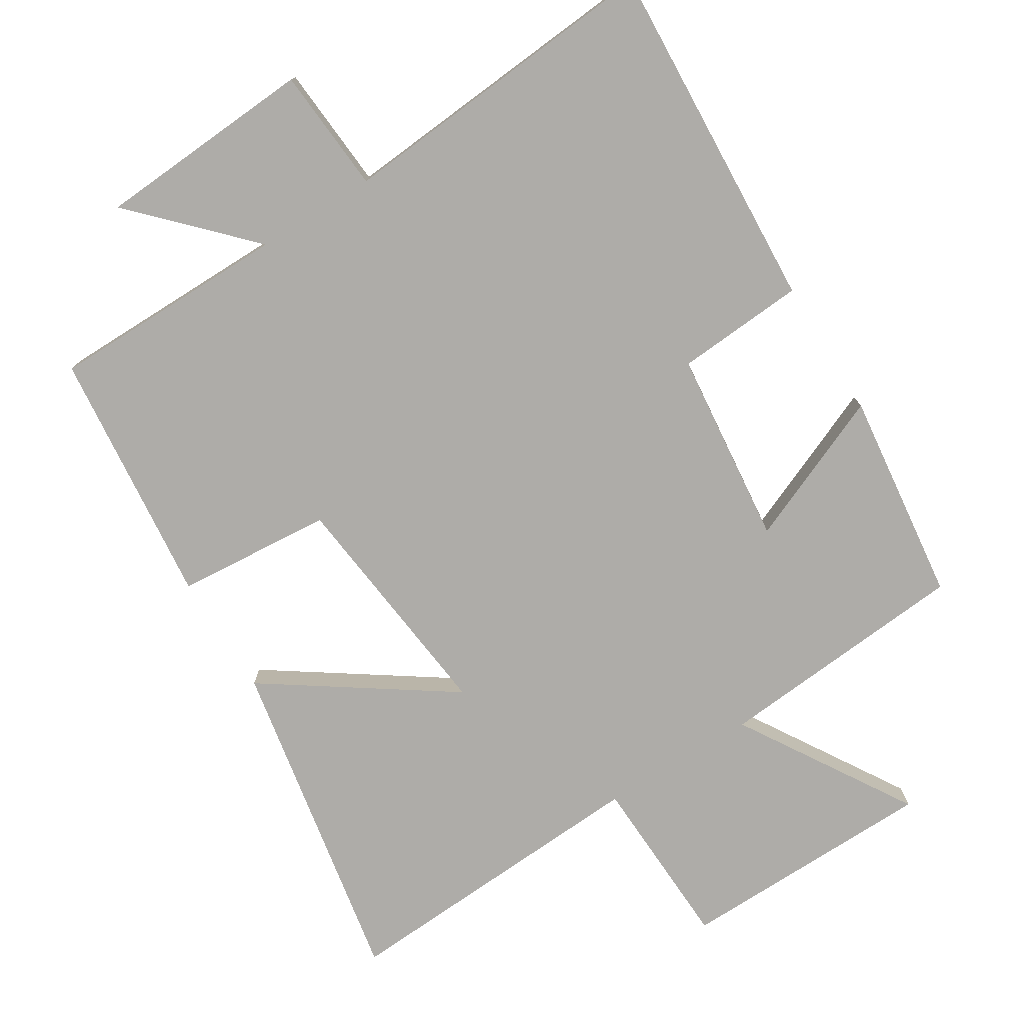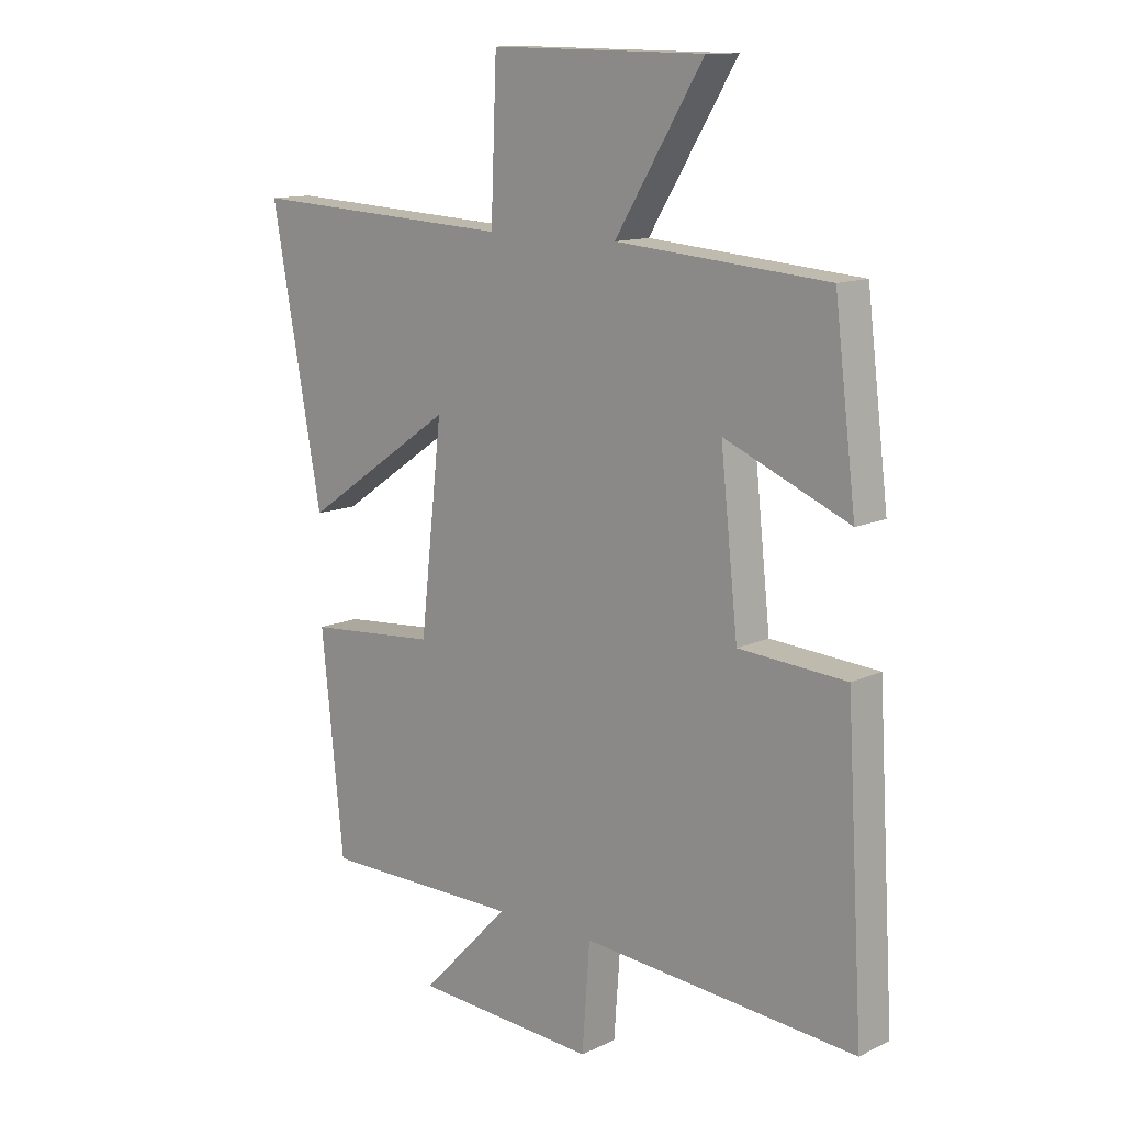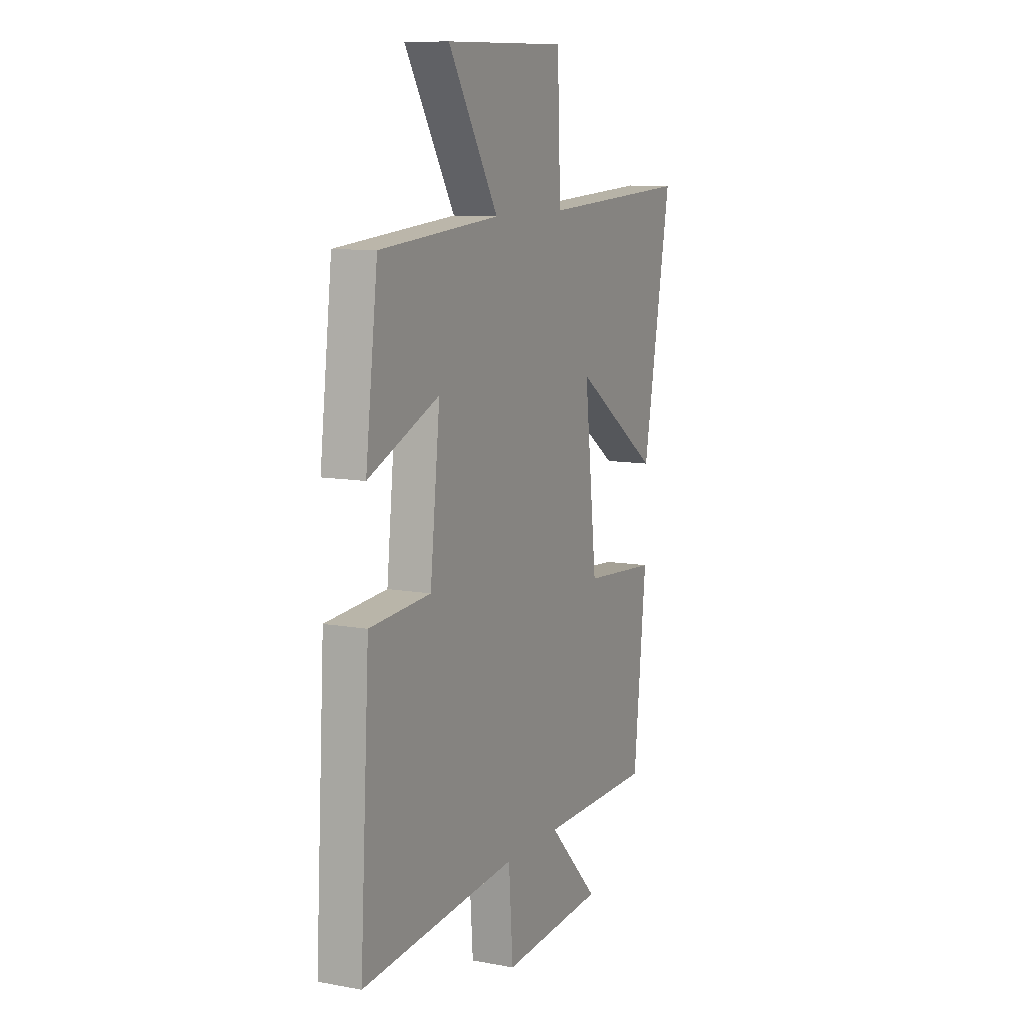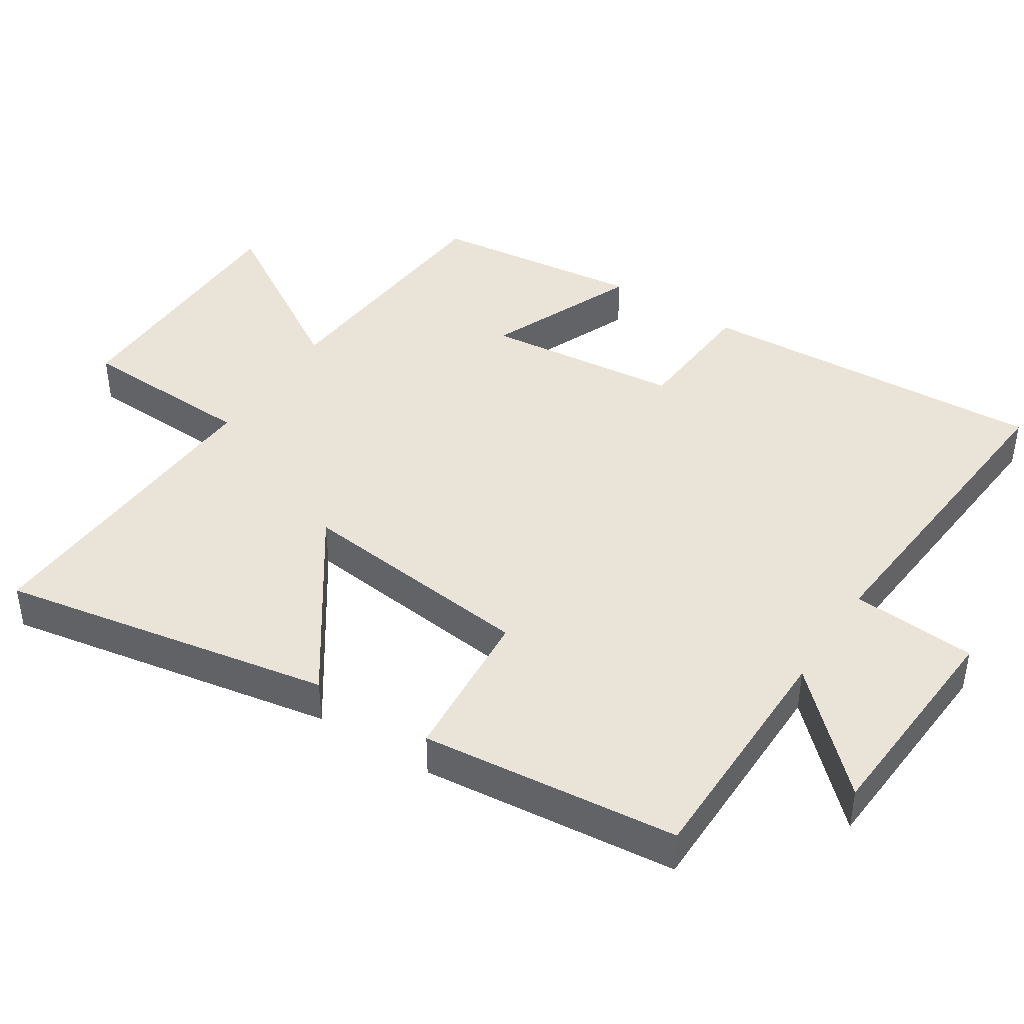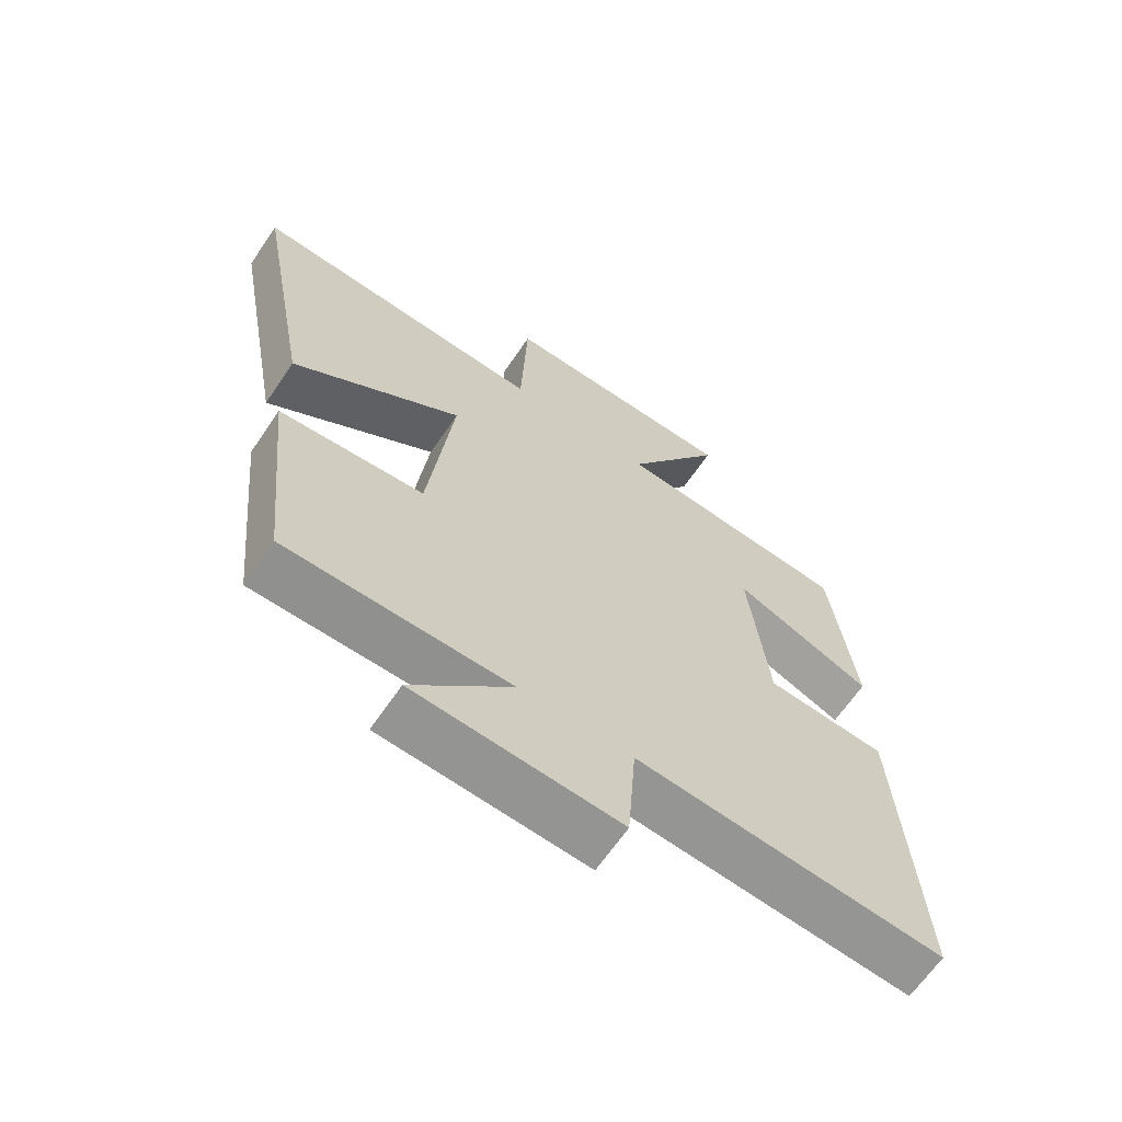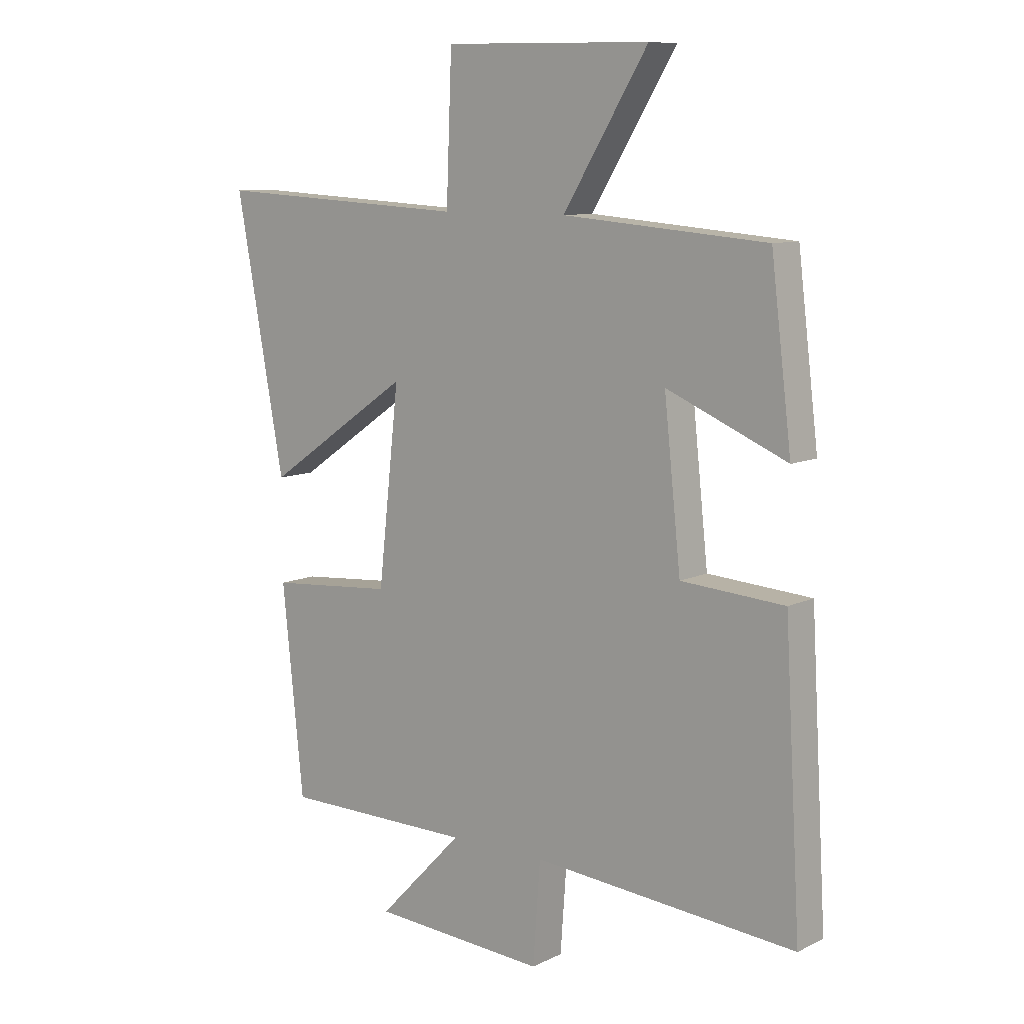
<metadata>
{"format":"obj","ext":"obj","renderer":"f3d","projection":"perspective","resolution":1024,"background":"white","views":[{"elev":-76.8,"azim":-148.1,"up":"+Y"},{"elev":12.4,"azim":-137.7,"up":"+Z"},{"elev":10.0,"azim":-64.7,"up":"+Z"},{"elev":42.9,"azim":122.9,"up":"+Y"},{"elev":-65.3,"azim":145.8,"up":"+Z"},{"elev":9.6,"azim":-140.7,"up":"+Z"}]}
</metadata>
<code>
v -0.463 0.07 0.47
v -0.098 0.07 0.5
v -0.25 0.07 0.747
v 0.12 0.07 0.753
v 0.13 0.07 0.5
v 0.587 0.07 0.525
v 0.5 0.07 0.05
v 0.238 0.07 0.23
v 0.276 0.07 -0.112
v 0.5 0.07 -0.13
v 0.462 0.07 -0.498
v 0.118 0.07 -0.5
v 0.271 0.07 -0.659
v -0.043 0.07 -0.679
v -0.056 0.07 -0.5
v -0.529 0.07 -0.539
v -0.5 0.07 -0.036
v -0.315 0.07 -0.023
v -0.285 0.07 0.257
v -0.5 0.07 0.166
v -0.463 0 0.47
v -0.098 0 0.5
v -0.25 0 0.747
v 0.12 0 0.753
v 0.13 0 0.5
v 0.587 0 0.525
v 0.5 0 0.05
v 0.238 0 0.23
v 0.276 0 -0.112
v 0.5 0 -0.13
v 0.462 0 -0.498
v 0.118 0 -0.5
v 0.271 0 -0.659
v -0.043 0 -0.679
v -0.056 0 -0.5
v -0.529 0 -0.539
v -0.5 0 -0.036
v -0.315 0 -0.023
v -0.285 0 0.257
v -0.5 0 0.166
f 19 20 1 2
f 18 19 2
f 15 16 17 18
f 15 18 2
f 12 13 14 15
f 11 12 15
f 10 11 15
f 9 10 15
f 8 9 15 2
f 5 6 7 8
f 5 8 2 3
f 3 4 5
f 22 21 40 39
f 22 39 38
f 38 37 36 35
f 22 38 35
f 35 34 33 32
f 35 32 31
f 35 31 30
f 35 30 29
f 22 35 29 28
f 28 27 26 25
f 23 22 28 25
f 25 24 23
f 1 21 22 2
f 2 22 23 3
f 3 23 24 4
f 4 24 25 5
f 5 25 26 6
f 6 26 27 7
f 7 27 28 8
f 8 28 29 9
f 9 29 30 10
f 10 30 31 11
f 11 31 32 12
f 12 32 33 13
f 13 33 34 14
f 14 34 35 15
f 15 35 36 16
f 16 36 37 17
f 17 37 38 18
f 18 38 39 19
f 19 39 40 20
f 20 40 21 1

</code>
